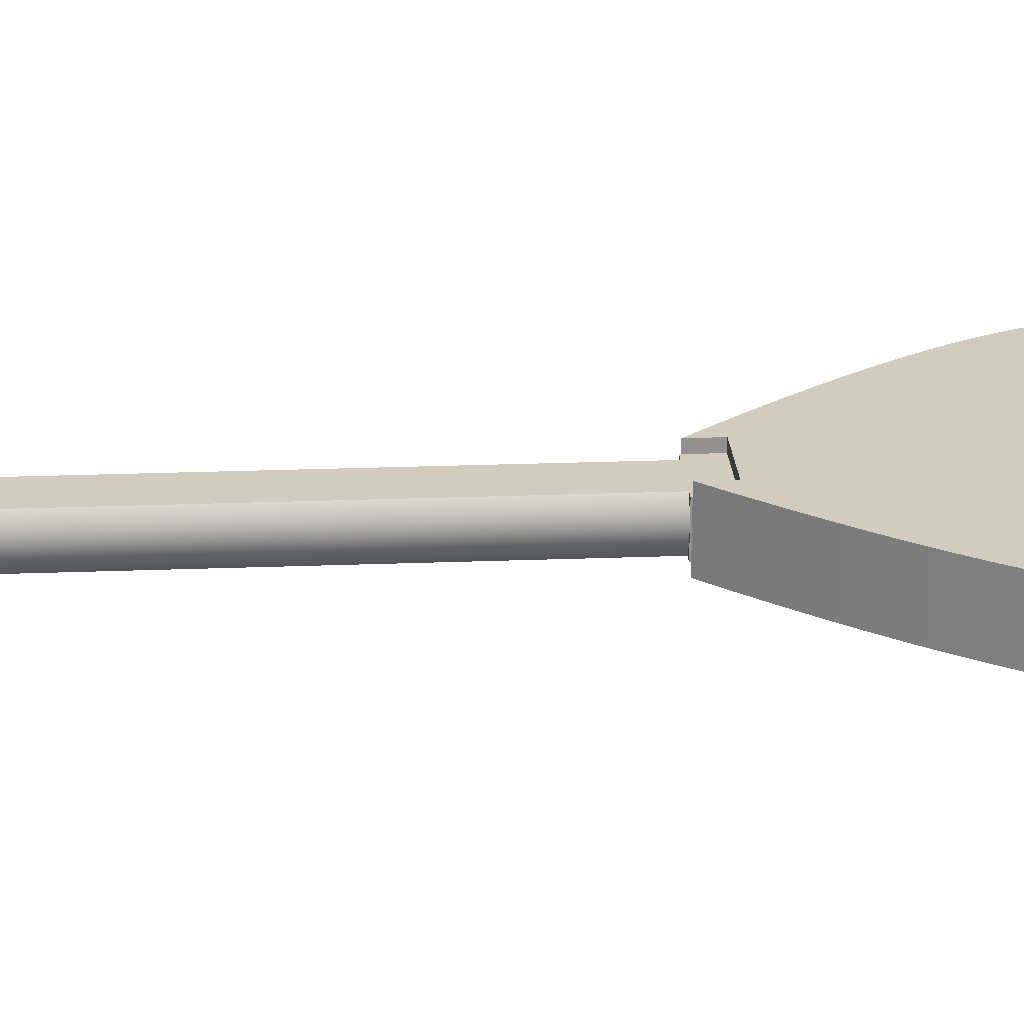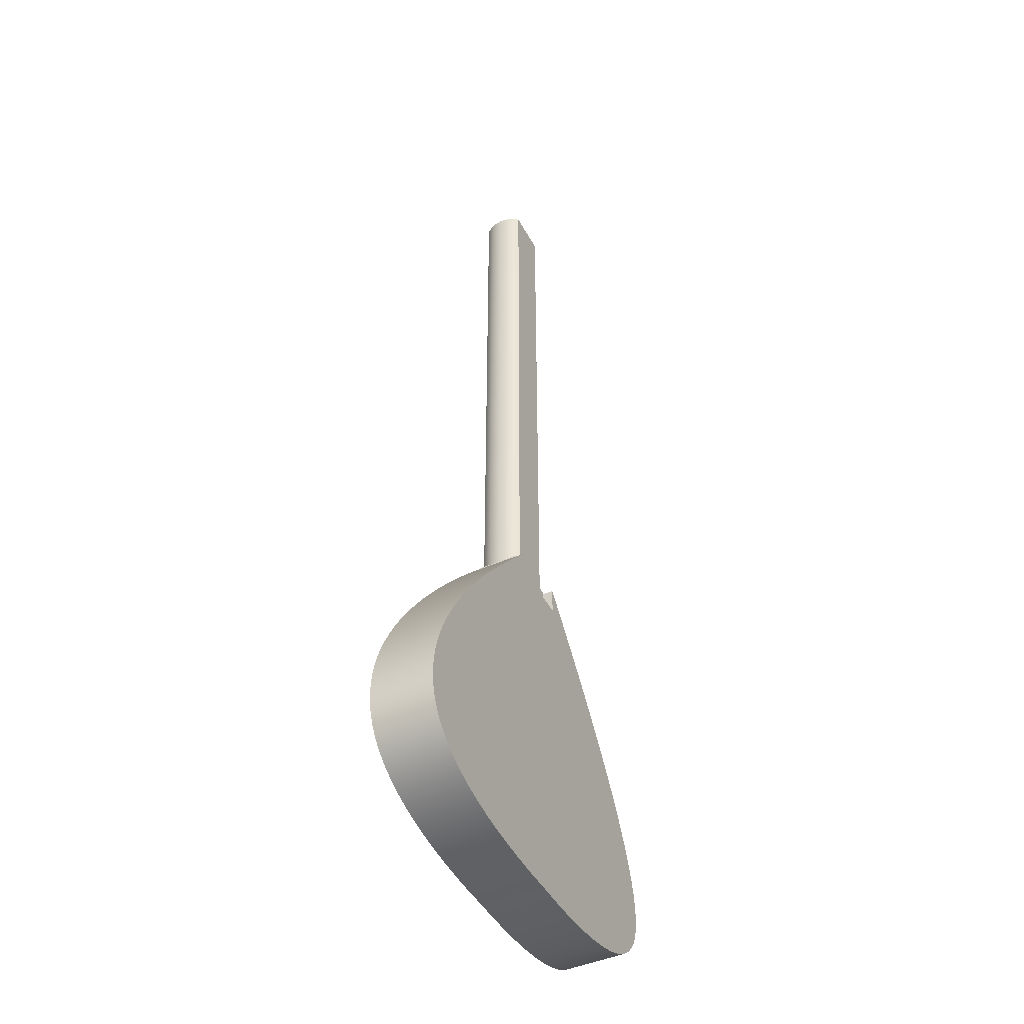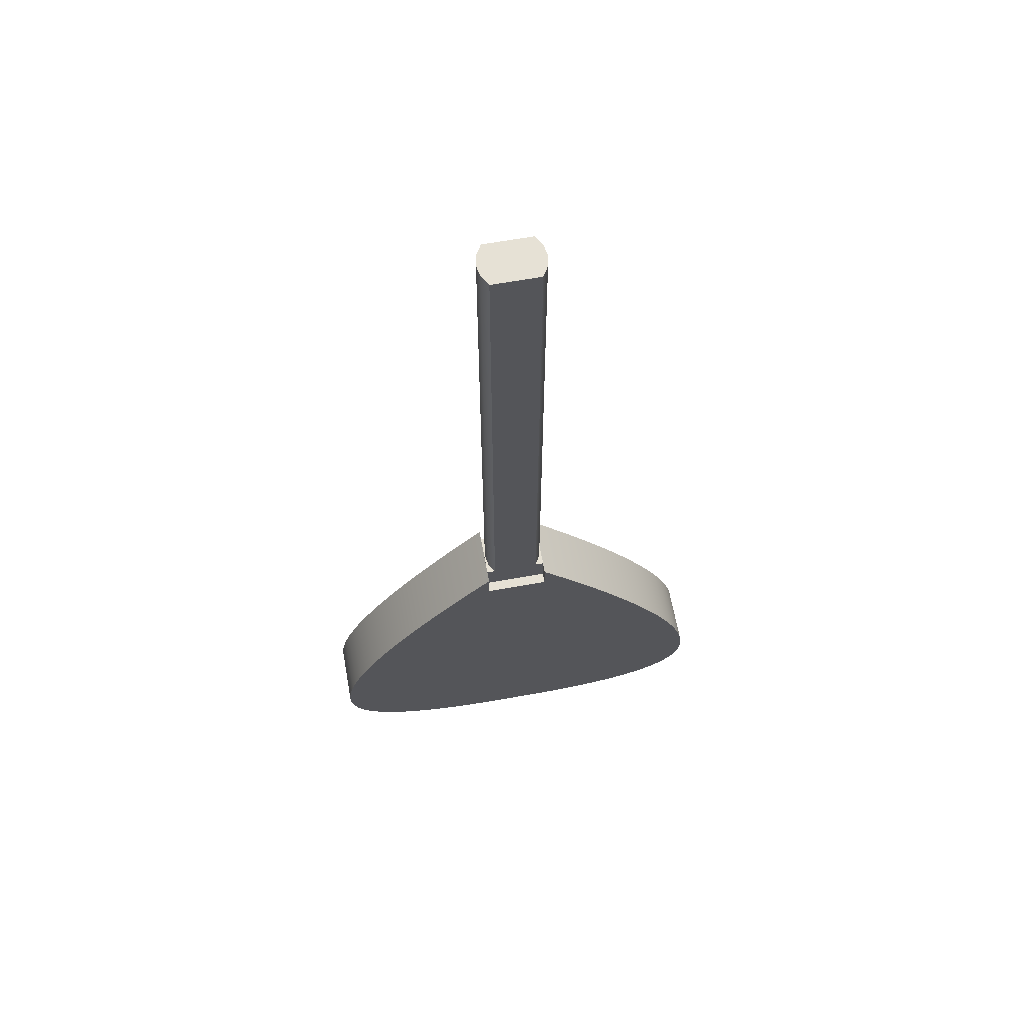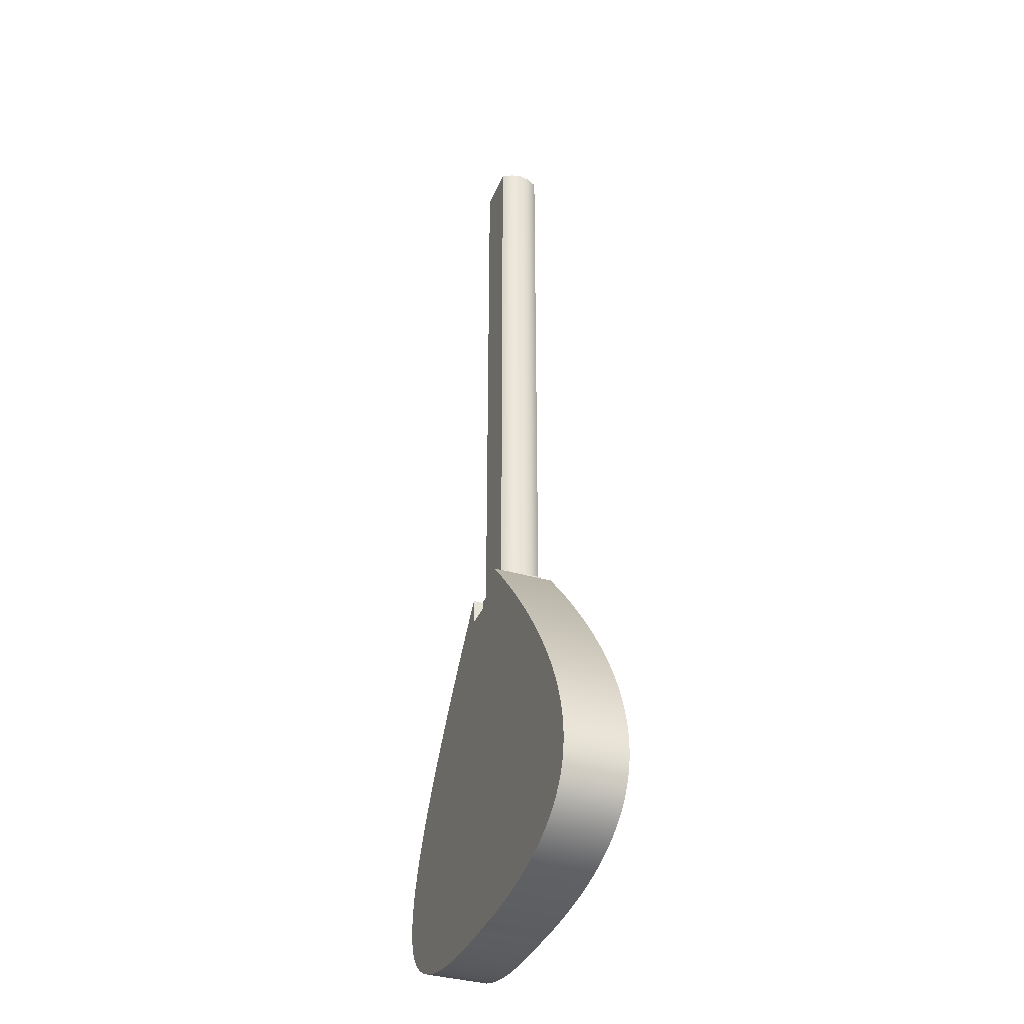
<metadata>
{"format":"obj","ext":"obj","renderer":"f3d","projection":"perspective","resolution":1024,"background":"white","views":[{"elev":24.2,"azim":86.4,"up":"+Y"},{"elev":-45.4,"azim":116.9,"up":"+Z"},{"elev":64.2,"azim":-10.3,"up":"+Z"},{"elev":-36.9,"azim":69.5,"up":"+Z"}]}
</metadata>
<code>
v 8.128 0.381 7.62
v 7.969 0.381 7.62
v 8.077 0.2039 7.62
v 8.115 0 7.62
v 8.077 -0.2039 7.62
v 7.969 -0.381 7.62
v 8.128 -0.381 7.62
v 7.117 0.381 18.52
v 7.117 0.381 7.62
v 7.01 0.2039 7.62
v 6.972 -6.999e-17 7.62
v 7.01 -0.2039 7.62
v 7.117 -0.381 7.62
v 7.117 -0.381 18.52
v 7.01 -0.2039 18.52
v 6.972 6.999e-17 18.52
v 7.01 0.2039 18.52
v 7.969 0.381 7.62
v 7.969 0.381 18.52
v 8.077 0.2039 18.52
v 8.115 0 18.52
v 8.077 -0.2039 18.52
v 7.969 -0.381 18.52
v 7.969 -0.381 7.62
v 8.077 -0.2039 7.62
v 8.115 0 7.62
v 8.077 0.2039 7.62
v 7.117 0.381 7.62
v 6.959 0.381 7.62
v 6.959 -0.381 7.62
v 7.117 -0.381 7.62
v 7.01 -0.2039 7.62
v 6.972 -6.999e-17 7.62
v 7.01 0.2039 7.62
v 8.128 0.381 7.62
v 8.128 -0.381 7.62
v 8.128 -0.381 7.597
v 8.128 0.381 7.597
v 7.969 0.381 18.52
v 7.969 0.381 7.62
v 8.128 0.381 7.62
v 8.128 0.381 7.597
v 8.128 0.381 7.089
v 6.959 0.381 7.089
v 6.959 0.381 7.597
v 6.959 0.381 7.62
v 7.117 0.381 7.62
v 7.117 0.381 18.52
v 6.959 -0.381 7.089
v 6.959 -0.381 7.597
v 6.959 -0.5715 7.597
v 6.959 -0.5715 7.089
v 6.959 0.381 7.597
v 6.959 0.381 7.089
v 6.959 0.5715 7.089
v 6.959 0.5715 7.597
v 8.128 -0.381 7.089
v 6.959 -0.381 7.089
v 6.959 -0.5715 7.089
v 8.128 -0.5715 7.089
v 6.959 0.381 7.089
v 8.128 0.381 7.089
v 8.128 0.5715 7.089
v 6.959 0.5715 7.089
v 8.128 -0.381 7.597
v 8.128 -0.381 7.089
v 8.128 -0.5715 7.089
v 8.128 -0.5715 7.597
v 8.128 0.381 7.089
v 8.128 0.381 7.597
v 8.128 0.5715 7.597
v 8.128 0.5715 7.089
v 6.959 -0.5715 7.089
v 6.959 -0.5715 7.597
v 6.579 -0.5715 7.166
v 6.22 -0.5715 6.746
v 5.883 -0.5715 6.338
v 5.566 -0.5715 5.94
v 5.272 -0.5715 5.554
v 5 -0.5715 5.18
v 4.751 -0.5715 4.818
v 4.526 -0.5715 4.468
v 4.325 -0.5715 4.13
v 4.149 -0.5715 3.806
v 3.998 -0.5715 3.495
v 3.874 -0.5715 3.199
v 3.778 -0.5715 2.916
v 3.71 -0.5715 2.648
v 3.671 -0.5715 2.396
v 3.661 -0.5715 2.159
v 3.682 -0.5715 1.938
v 3.734 -0.5715 1.733
v 3.816 -0.5715 1.544
v 3.93 -0.5715 1.371
v 4.074 -0.5715 1.214
v 4.248 -0.5715 1.073
v 4.452 -0.5715 0.9477
v 4.685 -0.5715 0.8377
v 4.948 -0.5715 0.7427
v 5.238 -0.5715 0.6624
v 5.556 -0.5715 0.5965
v 5.901 -0.5715 0.5448
v 6.272 -0.5715 0.507
v 6.67 -0.5715 0.4829
v 7.094 -0.5715 0.4724
v 7.543 -0.5715 0.4754
v 7.993 -0.5715 0.4724
v 8.417 -0.5715 0.4829
v 8.815 -0.5715 0.507
v 9.186 -0.5715 0.5448
v 9.531 -0.5715 0.5965
v 9.849 -0.5715 0.6624
v 10.14 -0.5715 0.7427
v 10.4 -0.5715 0.8377
v 10.63 -0.5715 0.9477
v 10.84 -0.5715 1.073
v 11.01 -0.5715 1.214
v 11.16 -0.5715 1.371
v 11.27 -0.5715 1.544
v 11.35 -0.5715 1.733
v 11.4 -0.5715 1.938
v 11.43 -0.5715 2.159
v 11.42 -0.5715 2.396
v 11.38 -0.5715 2.648
v 11.31 -0.5715 2.916
v 11.21 -0.5715 3.199
v 11.09 -0.5715 3.495
v 10.94 -0.5715 3.806
v 10.76 -0.5715 4.13
v 10.56 -0.5715 4.468
v 10.34 -0.5715 4.818
v 10.09 -0.5715 5.18
v 9.815 -0.5715 5.554
v 9.52 -0.5715 5.94
v 9.204 -0.5715 6.338
v 8.867 -0.5715 6.746
v 8.508 -0.5715 7.166
v 8.128 -0.5715 7.597
v 8.128 -0.5715 7.089
v 6.959 0.381 7.597
v 6.959 0.5715 7.597
v 6.579 0.5715 7.166
v 6.22 0.5715 6.746
v 5.883 0.5715 6.338
v 5.566 0.5715 5.94
v 5.272 0.5715 5.554
v 5 0.5715 5.18
v 4.751 0.5715 4.818
v 4.526 0.5715 4.468
v 4.325 0.5715 4.13
v 4.149 0.5715 3.806
v 3.998 0.5715 3.495
v 3.874 0.5715 3.199
v 3.778 0.5715 2.916
v 3.71 0.5715 2.648
v 3.671 0.5715 2.396
v 3.661 0.5715 2.159
v 3.682 0.5715 1.938
v 3.734 0.5715 1.733
v 3.816 0.5715 1.544
v 3.93 0.5715 1.371
v 4.074 0.5715 1.214
v 4.248 0.5715 1.073
v 4.452 0.5715 0.9477
v 4.685 0.5715 0.8377
v 4.948 0.5715 0.7427
v 5.238 0.5715 0.6624
v 5.556 0.5715 0.5965
v 5.901 0.5715 0.5448
v 6.272 0.5715 0.507
v 6.67 0.5715 0.4829
v 7.094 0.5715 0.4724
v 7.543 0.5715 0.4754
v 7.543 -0.5715 0.4754
v 7.094 -0.5715 0.4724
v 6.67 -0.5715 0.4829
v 6.272 -0.5715 0.507
v 5.901 -0.5715 0.5448
v 5.556 -0.5715 0.5965
v 5.238 -0.5715 0.6624
v 4.948 -0.5715 0.7427
v 4.685 -0.5715 0.8377
v 4.452 -0.5715 0.9477
v 4.248 -0.5715 1.073
v 4.074 -0.5715 1.214
v 3.93 -0.5715 1.371
v 3.816 -0.5715 1.544
v 3.734 -0.5715 1.733
v 3.682 -0.5715 1.938
v 3.661 -0.5715 2.159
v 3.671 -0.5715 2.396
v 3.71 -0.5715 2.648
v 3.778 -0.5715 2.916
v 3.874 -0.5715 3.199
v 3.998 -0.5715 3.495
v 4.149 -0.5715 3.806
v 4.325 -0.5715 4.13
v 4.526 -0.5715 4.468
v 4.751 -0.5715 4.818
v 5 -0.5715 5.18
v 5.272 -0.5715 5.554
v 5.566 -0.5715 5.94
v 5.883 -0.5715 6.338
v 6.22 -0.5715 6.746
v 6.579 -0.5715 7.166
v 6.959 -0.5715 7.597
v 6.959 -0.381 7.597
v 7.543 -0.5715 0.4754
v 7.543 0.5715 0.4754
v 7.993 0.5715 0.4724
v 8.417 0.5715 0.4829
v 8.815 0.5715 0.507
v 9.186 0.5715 0.5448
v 9.531 0.5715 0.5965
v 9.849 0.5715 0.6624
v 10.14 0.5715 0.7427
v 10.4 0.5715 0.8377
v 10.63 0.5715 0.9477
v 10.84 0.5715 1.073
v 11.01 0.5715 1.214
v 11.16 0.5715 1.371
v 11.27 0.5715 1.544
v 11.35 0.5715 1.733
v 11.4 0.5715 1.938
v 11.43 0.5715 2.159
v 11.42 0.5715 2.396
v 11.38 0.5715 2.648
v 11.31 0.5715 2.916
v 11.21 0.5715 3.199
v 11.09 0.5715 3.495
v 10.94 0.5715 3.806
v 10.76 0.5715 4.13
v 10.56 0.5715 4.468
v 10.34 0.5715 4.818
v 10.09 0.5715 5.18
v 9.815 0.5715 5.554
v 9.52 0.5715 5.94
v 9.204 0.5715 6.338
v 8.867 0.5715 6.746
v 8.508 0.5715 7.166
v 8.128 0.5715 7.597
v 8.128 0.381 7.597
v 8.128 -0.381 7.597
v 8.128 -0.5715 7.597
v 8.508 -0.5715 7.166
v 8.867 -0.5715 6.746
v 9.204 -0.5715 6.338
v 9.52 -0.5715 5.94
v 9.815 -0.5715 5.554
v 10.09 -0.5715 5.18
v 10.34 -0.5715 4.818
v 10.56 -0.5715 4.468
v 10.76 -0.5715 4.13
v 10.94 -0.5715 3.806
v 11.09 -0.5715 3.495
v 11.21 -0.5715 3.199
v 11.31 -0.5715 2.916
v 11.38 -0.5715 2.648
v 11.42 -0.5715 2.396
v 11.43 -0.5715 2.159
v 11.4 -0.5715 1.938
v 11.35 -0.5715 1.733
v 11.27 -0.5715 1.544
v 11.16 -0.5715 1.371
v 11.01 -0.5715 1.214
v 10.84 -0.5715 1.073
v 10.63 -0.5715 0.9477
v 10.4 -0.5715 0.8377
v 10.14 -0.5715 0.7427
v 9.849 -0.5715 0.6624
v 9.531 -0.5715 0.5965
v 9.186 -0.5715 0.5448
v 8.815 -0.5715 0.507
v 8.417 -0.5715 0.4829
v 7.993 -0.5715 0.4724
v 6.959 0.5715 7.597
v 6.959 0.5715 7.089
v 8.128 0.5715 7.089
v 8.128 0.5715 7.597
v 8.508 0.5715 7.166
v 8.867 0.5715 6.746
v 9.204 0.5715 6.338
v 9.52 0.5715 5.94
v 9.815 0.5715 5.554
v 10.09 0.5715 5.18
v 10.34 0.5715 4.818
v 10.56 0.5715 4.468
v 10.76 0.5715 4.13
v 10.94 0.5715 3.806
v 11.09 0.5715 3.495
v 11.21 0.5715 3.199
v 11.31 0.5715 2.916
v 11.38 0.5715 2.648
v 11.42 0.5715 2.396
v 11.43 0.5715 2.159
v 11.4 0.5715 1.938
v 11.35 0.5715 1.733
v 11.27 0.5715 1.544
v 11.16 0.5715 1.371
v 11.01 0.5715 1.214
v 10.84 0.5715 1.073
v 10.63 0.5715 0.9477
v 10.4 0.5715 0.8377
v 10.14 0.5715 0.7427
v 9.849 0.5715 0.6624
v 9.531 0.5715 0.5965
v 9.186 0.5715 0.5448
v 8.815 0.5715 0.507
v 8.417 0.5715 0.4829
v 7.993 0.5715 0.4724
v 7.543 0.5715 0.4754
v 7.094 0.5715 0.4724
v 6.67 0.5715 0.4829
v 6.272 0.5715 0.507
v 5.901 0.5715 0.5448
v 5.556 0.5715 0.5965
v 5.238 0.5715 0.6624
v 4.948 0.5715 0.7427
v 4.685 0.5715 0.8377
v 4.452 0.5715 0.9477
v 4.248 0.5715 1.073
v 4.074 0.5715 1.214
v 3.93 0.5715 1.371
v 3.816 0.5715 1.544
v 3.734 0.5715 1.733
v 3.682 0.5715 1.938
v 3.661 0.5715 2.159
v 3.671 0.5715 2.396
v 3.71 0.5715 2.648
v 3.778 0.5715 2.916
v 3.874 0.5715 3.199
v 3.998 0.5715 3.495
v 4.149 0.5715 3.806
v 4.325 0.5715 4.13
v 4.526 0.5715 4.468
v 4.751 0.5715 4.818
v 5 0.5715 5.18
v 5.272 0.5715 5.554
v 5.566 0.5715 5.94
v 5.883 0.5715 6.338
v 6.22 0.5715 6.746
v 6.579 0.5715 7.166
v 6.959 -0.381 7.62
v 6.959 0.381 7.62
v 6.959 0.381 7.597
v 6.959 -0.381 7.597
v 7.969 -0.381 7.62
v 7.969 -0.381 18.52
v 7.117 -0.381 18.52
v 7.117 -0.381 7.62
v 6.959 -0.381 7.62
v 6.959 -0.381 7.597
v 6.959 -0.381 7.089
v 8.128 -0.381 7.089
v 8.128 -0.381 7.597
v 8.128 -0.381 7.62
v 7.969 -0.381 18.52
v 8.077 -0.2039 18.52
v 8.115 0 18.52
v 8.077 0.2039 18.52
v 7.969 0.381 18.52
v 7.117 0.381 18.52
v 7.01 0.2039 18.52
v 6.972 6.999e-17 18.52
v 7.01 -0.2039 18.52
v 7.117 -0.381 18.52
g ba4628d8-e345-11ea-b793-54bf646e7e1f
f 2 3 1
f 1 3 4
f 1 4 7
f 7 4 5
f 7 5 6
g ba47886e-e345-11ea-9f3b-54bf646e7e1f
f 8 9 17
f 17 9 10
f 17 10 16
f 16 10 11
f 16 11 15
f 15 11 12
f 15 12 14
f 14 12 13
g ba48e826-e345-11ea-ac25-54bf646e7e1f
f 18 19 27
f 27 19 20
f 27 20 26
f 26 20 21
f 26 21 25
f 25 21 22
f 25 22 24
f 24 22 23
g ba4a47a6-e345-11ea-a54c-54bf646e7e1f
f 28 29 34
f 34 29 33
f 33 29 30
f 33 30 32
f 32 30 31
g b97f52fa-e345-11ea-812c-54bf646e7e1f
f 36 37 35
f 35 37 38
g b980647a-e345-11ea-ade7-54bf646e7e1f
f 39 40 48
f 48 40 47
f 47 40 44
f 47 44 45
f 41 42 40
f 40 42 43
f 40 43 44
f 45 46 47
g b9cd2646-e345-11ea-a17d-54bf646e7e1f
f 49 50 52
f 52 50 51
g b9ce85d4-e345-11ea-9af9-54bf646e7e1f
f 53 54 56
f 56 54 55
g b9cfbe62-e345-11ea-9223-54bf646e7e1f
f 57 58 60
f 60 58 59
g b9d11e06-e345-11ea-bf05-54bf646e7e1f
f 61 62 64
f 64 62 63
g b9d27d9e-e345-11ea-bfef-54bf646e7e1f
f 65 66 68
f 68 66 67
g b9d3b626-e345-11ea-9e30-54bf646e7e1f
f 69 70 72
f 72 70 71
g b9d4eeb4-e345-11ea-ba39-54bf646e7e1f
f 74 75 73
f 73 75 76
f 73 76 136
f 136 76 135
f 135 76 77
f 135 77 134
f 134 77 78
f 134 78 133
f 133 78 79
f 133 79 132
f 132 79 80
f 132 80 131
f 131 80 81
f 131 81 130
f 130 81 82
f 130 82 129
f 129 82 83
f 129 83 128
f 128 83 84
f 128 84 127
f 127 84 85
f 127 85 126
f 126 85 86
f 126 86 125
f 125 86 87
f 125 87 124
f 124 87 88
f 124 88 106
f 106 88 104
f 106 104 105
f 89 98 88
f 88 98 99
f 88 99 100
f 98 89 97
f 97 89 90
f 97 90 96
f 96 90 91
f 96 91 95
f 95 91 92
f 95 92 94
f 94 92 93
f 100 101 88
f 88 101 102
f 88 102 103
f 103 104 88
f 106 107 124
f 124 107 108
f 124 108 109
f 109 110 124
f 124 110 111
f 124 111 112
f 112 113 124
f 124 113 114
f 124 114 123
f 123 114 115
f 123 115 122
f 122 115 116
f 122 116 121
f 121 116 117
f 121 117 120
f 120 117 118
f 120 118 119
f 73 136 139
f 139 136 137
f 139 137 138
g b9d64e1a-e345-11ea-9915-54bf646e7e1f
f 141 142 140
f 140 142 205
f 140 205 207
f 207 205 206
f 142 143 205
f 205 143 204
f 204 143 144
f 204 144 203
f 203 144 145
f 203 145 202
f 202 145 146
f 202 146 201
f 201 146 147
f 201 147 200
f 200 147 148
f 200 148 199
f 199 148 149
f 199 149 198
f 198 149 150
f 198 150 197
f 197 150 151
f 197 151 196
f 196 151 152
f 196 152 195
f 195 152 153
f 195 153 194
f 194 153 154
f 194 154 193
f 193 154 155
f 193 155 192
f 192 155 156
f 192 156 191
f 191 156 157
f 191 157 190
f 190 157 158
f 190 158 189
f 189 158 159
f 189 159 188
f 188 159 160
f 188 160 187
f 187 160 161
f 187 161 186
f 186 161 162
f 186 162 185
f 185 162 163
f 185 163 184
f 184 163 164
f 184 164 183
f 183 164 165
f 183 165 182
f 182 165 166
f 182 166 181
f 181 166 167
f 181 167 180
f 180 167 168
f 180 168 179
f 179 168 169
f 179 169 178
f 178 169 170
f 178 170 177
f 177 170 171
f 177 171 176
f 176 171 172
f 176 172 175
f 175 172 173
f 175 173 174
g b9d786b4-e345-11ea-ada4-54bf646e7e1f
f 209 210 208
f 208 210 275
f 275 210 211
f 275 211 274
f 274 211 212
f 274 212 273
f 273 212 213
f 273 213 272
f 272 213 214
f 272 214 271
f 271 214 215
f 271 215 270
f 270 215 216
f 270 216 269
f 269 216 217
f 269 217 268
f 268 217 218
f 268 218 267
f 267 218 219
f 267 219 266
f 266 219 220
f 266 220 265
f 265 220 221
f 265 221 264
f 264 221 222
f 264 222 263
f 263 222 223
f 263 223 262
f 262 223 224
f 262 224 261
f 261 224 225
f 261 225 260
f 260 225 226
f 260 226 259
f 259 226 227
f 259 227 258
f 258 227 228
f 258 228 257
f 257 228 229
f 257 229 256
f 256 229 230
f 256 230 255
f 255 230 231
f 255 231 254
f 254 231 232
f 254 232 253
f 253 232 233
f 253 233 252
f 252 233 234
f 252 234 251
f 251 234 235
f 251 235 250
f 250 235 236
f 250 236 249
f 249 236 237
f 249 237 248
f 248 237 238
f 248 238 247
f 247 238 239
f 247 239 246
f 246 239 240
f 246 240 245
f 245 240 242
f 245 242 243
f 240 241 242
f 243 244 245
g b9d90d70-e345-11ea-8697-54bf646e7e1f
f 276 277 342
f 342 277 341
f 341 277 278
f 341 278 281
f 281 278 280
f 280 278 279
f 341 281 340
f 340 281 282
f 340 282 339
f 339 282 283
f 339 283 338
f 338 283 284
f 338 284 337
f 337 284 285
f 337 285 336
f 336 285 286
f 336 286 335
f 335 286 287
f 335 287 334
f 334 287 288
f 334 288 333
f 333 288 289
f 333 289 332
f 332 289 290
f 332 290 331
f 331 290 291
f 331 291 330
f 330 291 292
f 330 292 329
f 329 292 293
f 329 293 311
f 311 293 309
f 311 309 310
f 294 303 293
f 293 303 304
f 293 304 305
f 303 294 302
f 302 294 295
f 302 295 301
f 301 295 296
f 301 296 300
f 300 296 297
f 300 297 299
f 299 297 298
f 305 306 293
f 293 306 307
f 293 307 308
f 308 309 293
f 311 312 329
f 329 312 313
f 329 313 314
f 314 315 329
f 329 315 316
f 329 316 317
f 317 318 329
f 329 318 319
f 329 319 328
f 328 319 320
f 328 320 327
f 327 320 321
f 327 321 326
f 326 321 322
f 326 322 325
f 325 322 323
f 325 323 324
g b97e4198-e345-11ea-9c77-54bf646e7e1f
f 344 345 343
f 343 345 346
g b97d7e40-e345-11ea-9bdd-54bf646e7e1f
f 348 350 347
f 347 350 353
f 347 353 354
f 348 349 350
f 351 352 350
f 350 352 353
f 354 355 347
f 347 355 356
g b97fef40-e345-11ea-a203-54bf646e7e1f
f 358 362 357
f 357 362 363
f 357 363 364
f 358 359 362
f 362 359 360
f 362 360 361
f 364 365 357
f 357 365 366

</code>
